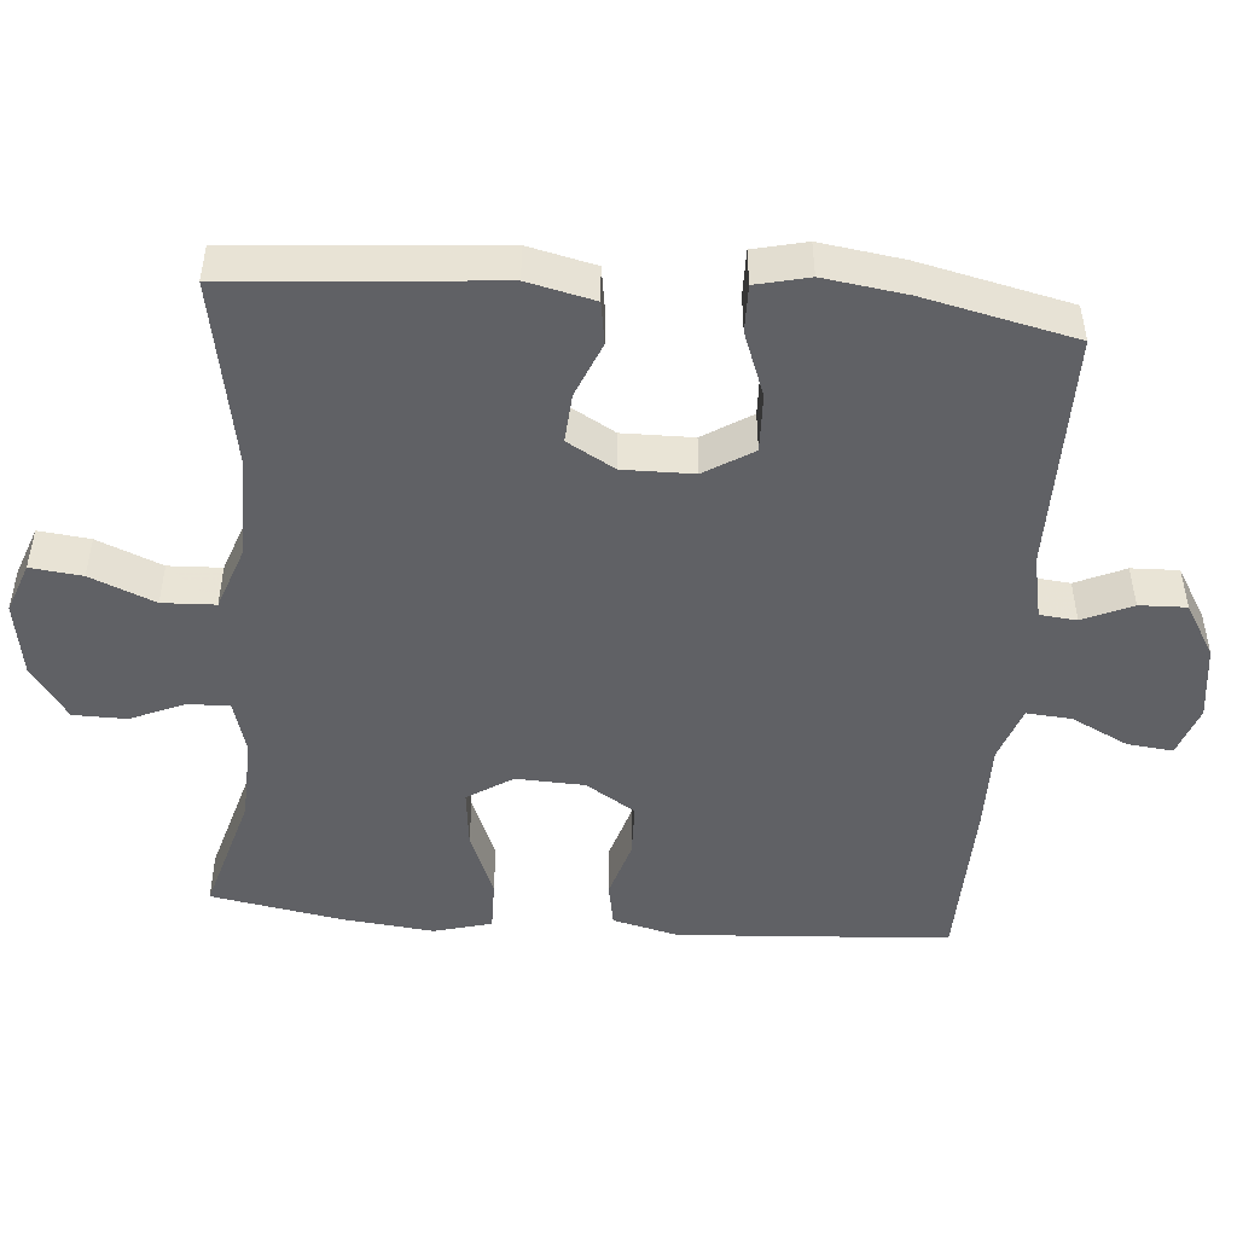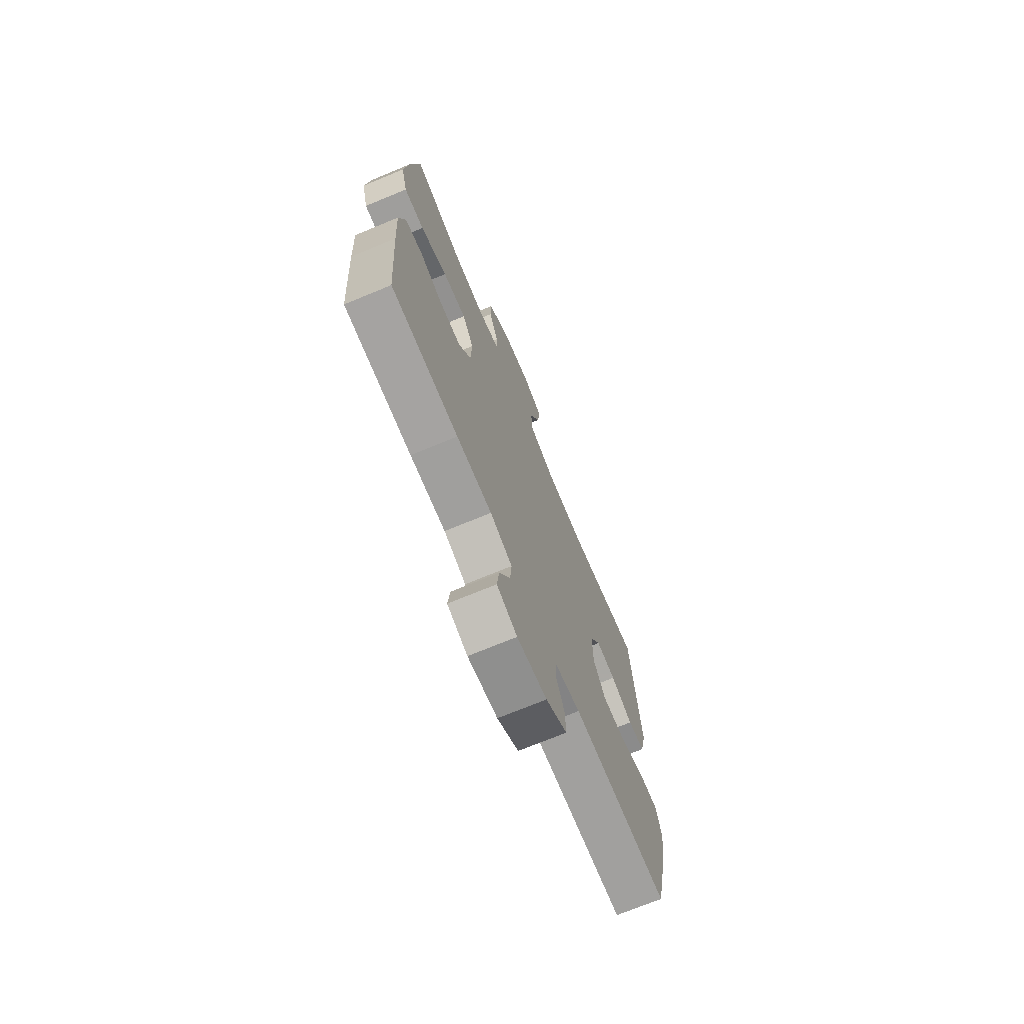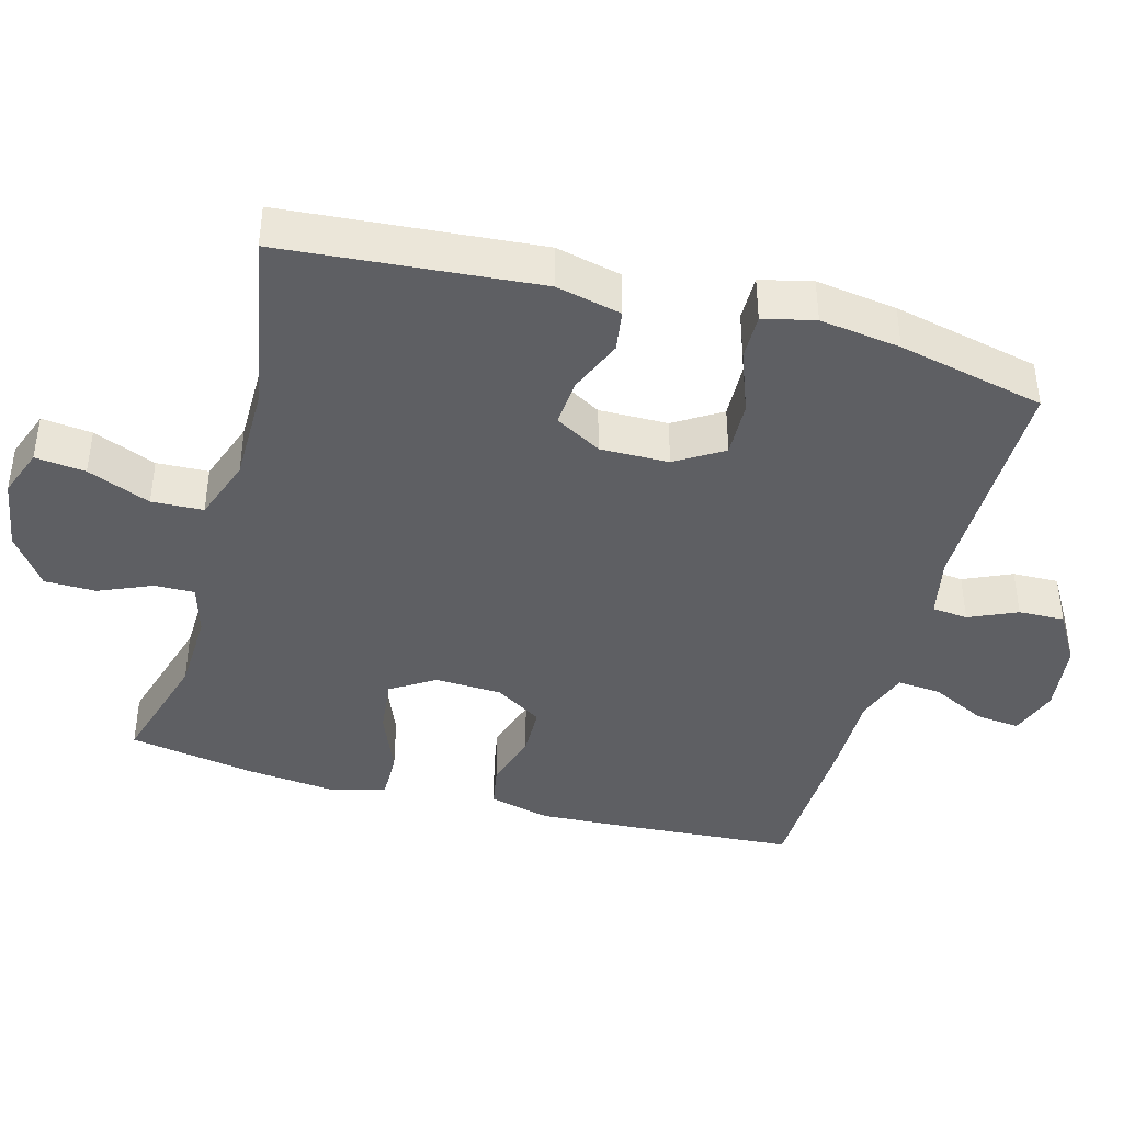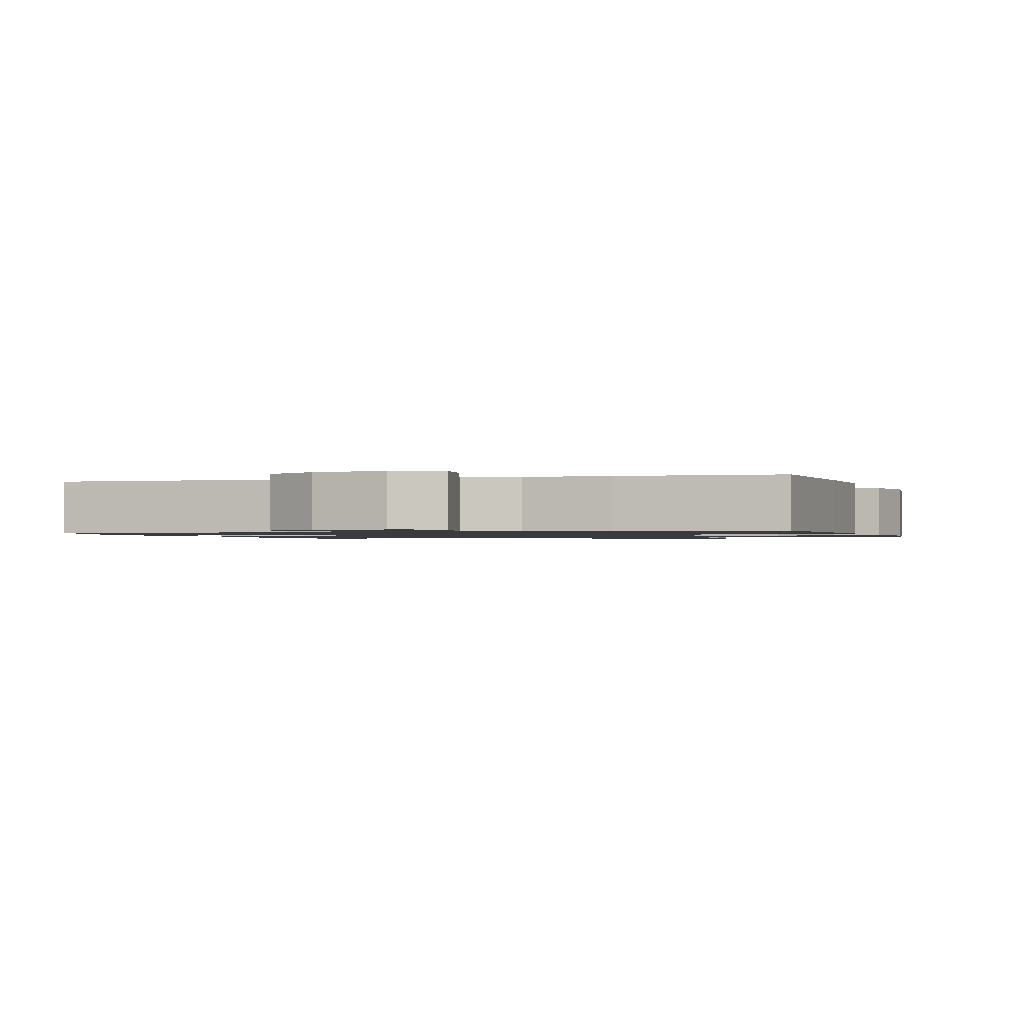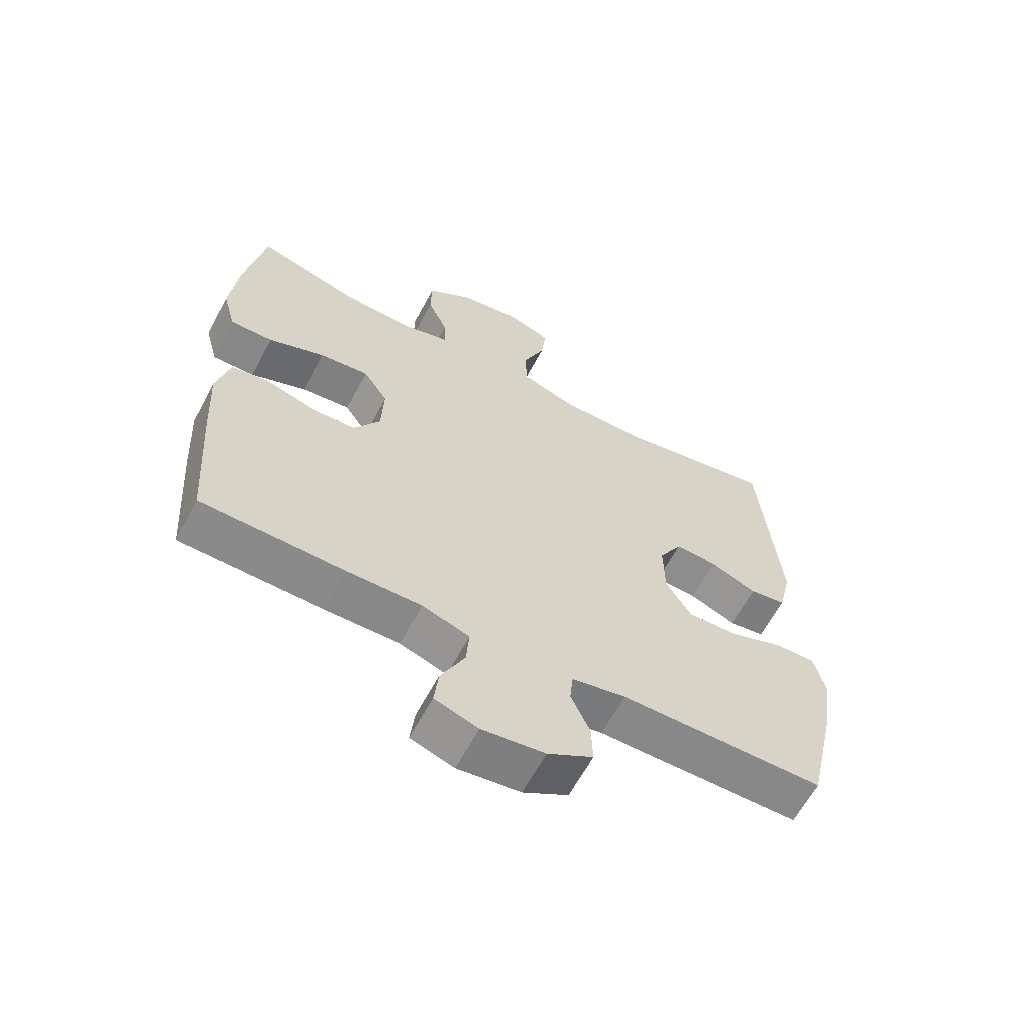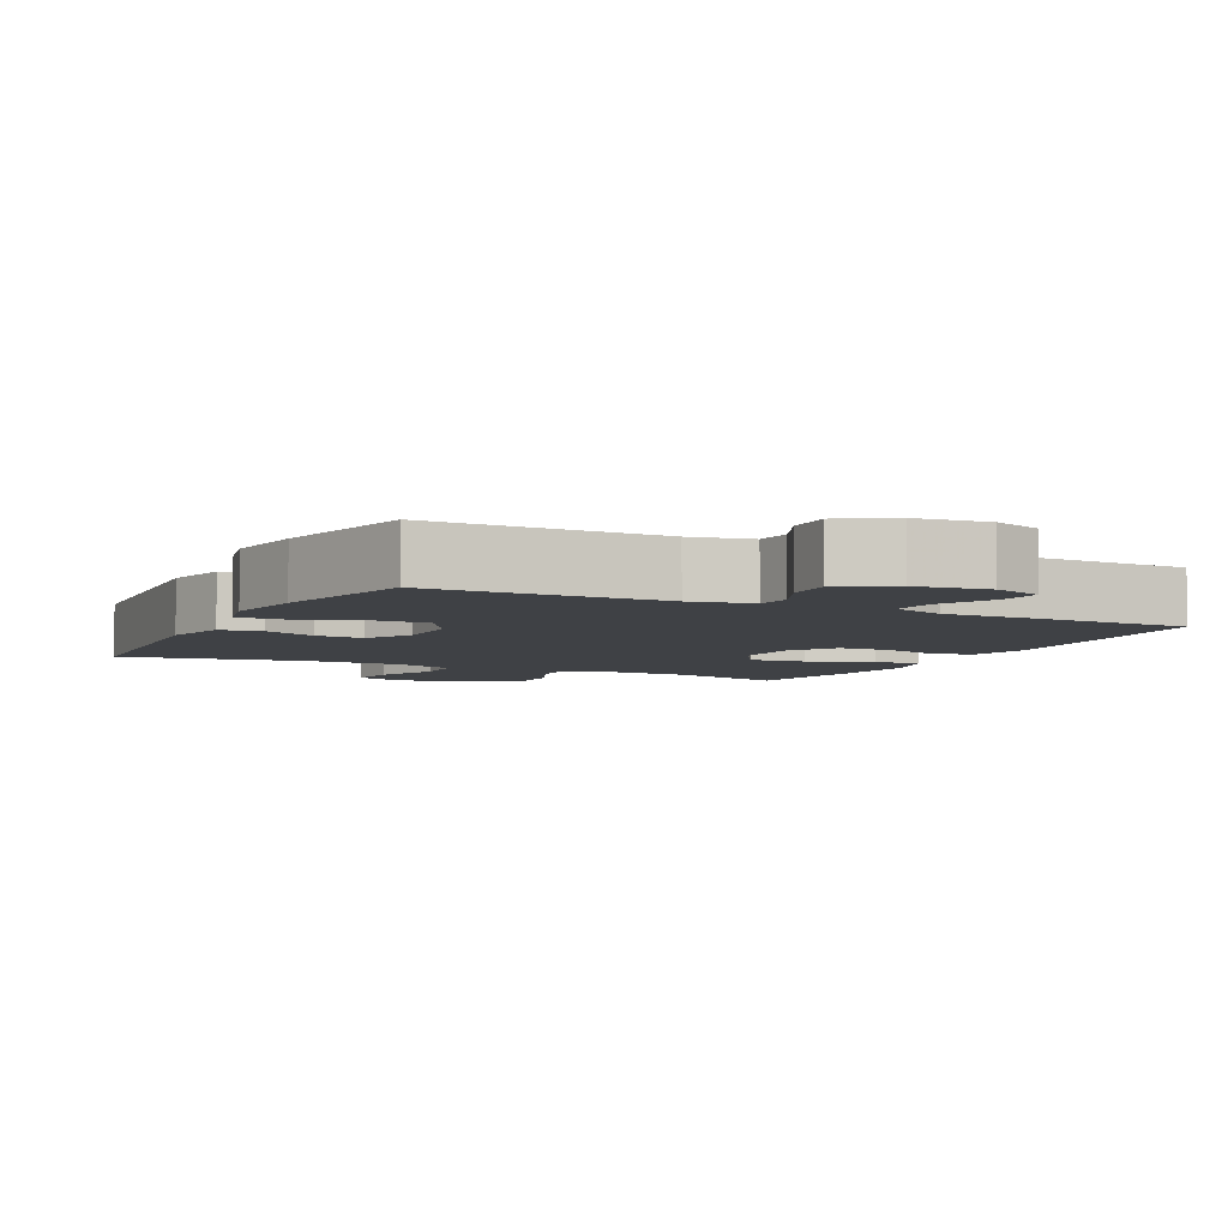
<metadata>
{"format":"obj","ext":"obj","renderer":"f3d","projection":"perspective","resolution":1024,"background":"white","views":[{"elev":-48.6,"azim":85.3,"up":"+Y"},{"elev":-71.8,"azim":-67.5,"up":"+Z"},{"elev":-41.2,"azim":74.6,"up":"+Y"},{"elev":-1.1,"azim":-163.4,"up":"+Y"},{"elev":-62.9,"azim":-28.0,"up":"+Z"},{"elev":-5.4,"azim":153.4,"up":"+Y"}]}
</metadata>
<code>
v 0.5 0.07 0.5
v 0.53 0.07 0.144
v 0.509 0.07 0.053
v 0.451 0.07 0.044
v 0.376 0.07 0.075
v 0.309 0.07 0.08
v 0.272 0.07 0.015
v 0.273 0.07 -0.081
v 0.314 0.07 -0.147
v 0.393 0.07 -0.144
v 0.481 0.07 -0.111
v 0.545 0.07 -0.11
v 0.562 0.07 -0.182
v 0.546 0.07 -0.295
v 0.5 0.07 -0.5
v 0.174 0.07 -0.5
v 0.088 0.07 -0.518
v 0.083 0.07 -0.568
v 0.113 0.07 -0.635
v 0.115 0.07 -0.699
v 0.043 0.07 -0.742
v -0.058 0.07 -0.755
v -0.127 0.07 -0.731
v -0.12 0.07 -0.669
v -0.082 0.07 -0.592
v -0.077 0.07 -0.531
v -0.152 0.07 -0.505
v -0.272 0.07 -0.506
v -0.5 0.07 -0.5
v -0.517 0.07 -0.257
v -0.524 0.07 -0.129
v -0.503 0.07 -0.043
v -0.443 0.07 -0.032
v -0.364 0.07 -0.056
v -0.292 0.07 -0.054
v -0.25 0.07 0.013
v -0.246 0.07 0.106
v -0.285 0.07 0.167
v -0.364 0.07 0.158
v -0.455 0.07 0.121
v -0.523 0.07 0.12
v -0.544 0.07 0.198
v -0.531 0.07 0.322
v -0.5 0.07 0.5
v -0.333 0.07 0.452
v -0.219 0.07 0.448
v -0.147 0.07 0.469
v -0.148 0.07 0.525
v -0.18 0.07 0.599
v -0.179 0.07 0.671
v -0.107 0.07 0.722
v -0.005 0.07 0.739
v 0.063 0.07 0.714
v 0.055 0.07 0.644
v 0.019 0.07 0.556
v 0.022 0.07 0.484
v 0.11 0.07 0.453
v 0.246 0.07 0.453
v 0.5 0 0.5
v 0.53 0 0.144
v 0.509 0 0.053
v 0.451 0 0.044
v 0.376 0 0.075
v 0.309 0 0.08
v 0.272 0 0.015
v 0.273 0 -0.081
v 0.314 0 -0.147
v 0.393 0 -0.144
v 0.481 0 -0.111
v 0.545 0 -0.11
v 0.562 0 -0.182
v 0.546 0 -0.295
v 0.5 0 -0.5
v 0.174 0 -0.5
v 0.088 0 -0.518
v 0.083 0 -0.568
v 0.113 0 -0.635
v 0.115 0 -0.699
v 0.043 0 -0.742
v -0.058 0 -0.755
v -0.127 0 -0.731
v -0.12 0 -0.669
v -0.082 0 -0.592
v -0.077 0 -0.531
v -0.152 0 -0.505
v -0.272 0 -0.506
v -0.5 0 -0.5
v -0.517 0 -0.257
v -0.524 0 -0.129
v -0.503 0 -0.043
v -0.443 0 -0.032
v -0.364 0 -0.056
v -0.292 0 -0.054
v -0.25 0 0.013
v -0.246 0 0.106
v -0.285 0 0.167
v -0.364 0 0.158
v -0.455 0 0.121
v -0.523 0 0.12
v -0.544 0 0.198
v -0.531 0 0.322
v -0.5 0 0.5
v -0.333 0 0.452
v -0.219 0 0.448
v -0.147 0 0.469
v -0.148 0 0.525
v -0.18 0 0.599
v -0.179 0 0.671
v -0.107 0 0.722
v -0.005 0 0.739
v 0.063 0 0.714
v 0.055 0 0.644
v 0.019 0 0.556
v 0.022 0 0.484
v 0.11 0 0.453
v 0.246 0 0.453
f 53 54 55
f 52 53 55
f 51 52 55
f 50 51 55
f 49 50 55
f 48 49 55
f 47 48 55 56
f 46 47 56 57
f 43 44 45
f 42 43 45
f 41 42 45
f 40 41 45
f 39 40 45
f 38 39 45 46
f 46 57 58
f 38 46 58
f 37 38 58
f 32 33 34
f 31 32 34
f 30 31 34
f 29 30 34
f 28 29 34
f 27 28 34
f 26 27 34 35
f 23 24 25
f 22 23 25
f 21 22 25
f 20 21 25
f 19 20 25
f 18 19 25
f 17 18 25 26
f 26 35 36
f 17 26 36
f 16 17 36
f 14 15 16
f 13 14 16
f 12 13 16
f 11 12 16
f 10 11 16
f 3 4 5
f 2 3 5
f 1 2 5
f 58 1 5
f 58 5 6
f 37 58 6 7
f 36 37 7 8
f 16 36 8 9
f 9 10 16
f 113 112 111
f 113 111 110
f 113 110 109
f 113 109 108
f 113 108 107
f 113 107 106
f 114 113 106 105
f 115 114 105 104
f 103 102 101
f 103 101 100
f 103 100 99
f 103 99 98
f 103 98 97
f 104 103 97 96
f 116 115 104
f 116 104 96
f 116 96 95
f 92 91 90
f 92 90 89
f 92 89 88
f 92 88 87
f 92 87 86
f 92 86 85
f 93 92 85 84
f 83 82 81
f 83 81 80
f 83 80 79
f 83 79 78
f 83 78 77
f 83 77 76
f 84 83 76 75
f 94 93 84
f 94 84 75
f 94 75 74
f 74 73 72
f 74 72 71
f 74 71 70
f 74 70 69
f 74 69 68
f 63 62 61
f 63 61 60
f 63 60 59
f 63 59 116
f 64 63 116
f 65 64 116 95
f 66 65 95 94
f 67 66 94 74
f 74 68 67
f 1 59 60 2
f 2 60 61 3
f 3 61 62 4
f 4 62 63 5
f 5 63 64 6
f 6 64 65 7
f 7 65 66 8
f 8 66 67 9
f 9 67 68 10
f 10 68 69 11
f 11 69 70 12
f 12 70 71 13
f 13 71 72 14
f 14 72 73 15
f 15 73 74 16
f 16 74 75 17
f 17 75 76 18
f 18 76 77 19
f 19 77 78 20
f 20 78 79 21
f 21 79 80 22
f 22 80 81 23
f 23 81 82 24
f 24 82 83 25
f 25 83 84 26
f 26 84 85 27
f 27 85 86 28
f 28 86 87 29
f 29 87 88 30
f 30 88 89 31
f 31 89 90 32
f 32 90 91 33
f 33 91 92 34
f 34 92 93 35
f 35 93 94 36
f 36 94 95 37
f 37 95 96 38
f 38 96 97 39
f 39 97 98 40
f 40 98 99 41
f 41 99 100 42
f 42 100 101 43
f 43 101 102 44
f 44 102 103 45
f 45 103 104 46
f 46 104 105 47
f 47 105 106 48
f 48 106 107 49
f 49 107 108 50
f 50 108 109 51
f 51 109 110 52
f 52 110 111 53
f 53 111 112 54
f 54 112 113 55
f 55 113 114 56
f 56 114 115 57
f 57 115 116 58
f 58 116 59 1

</code>
